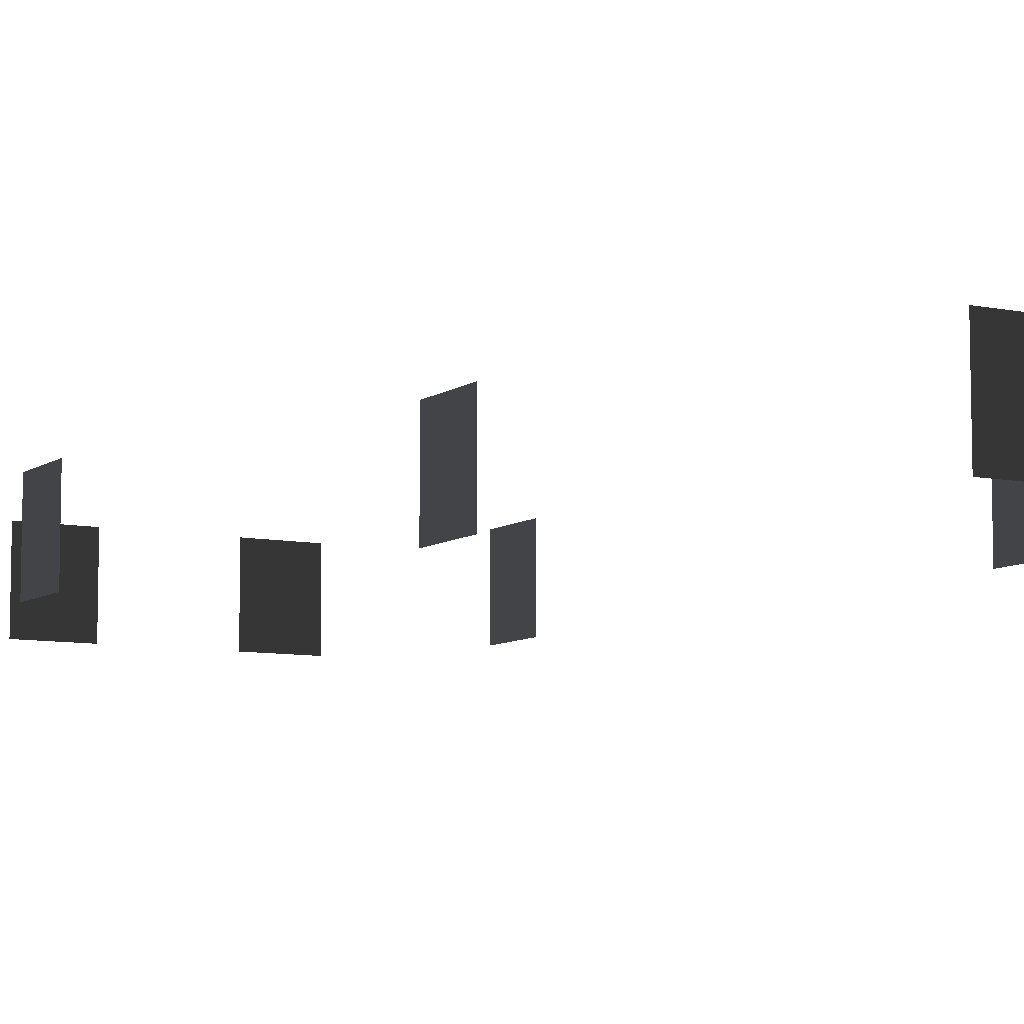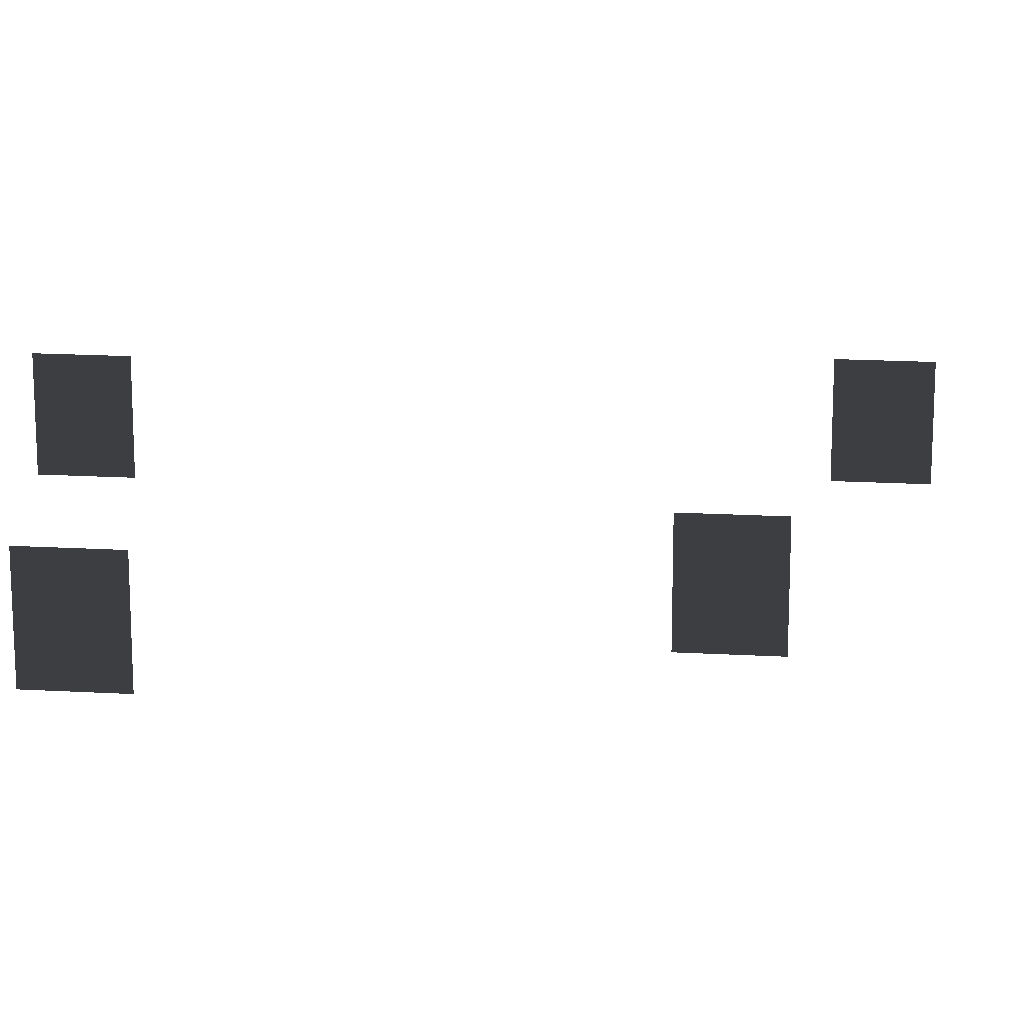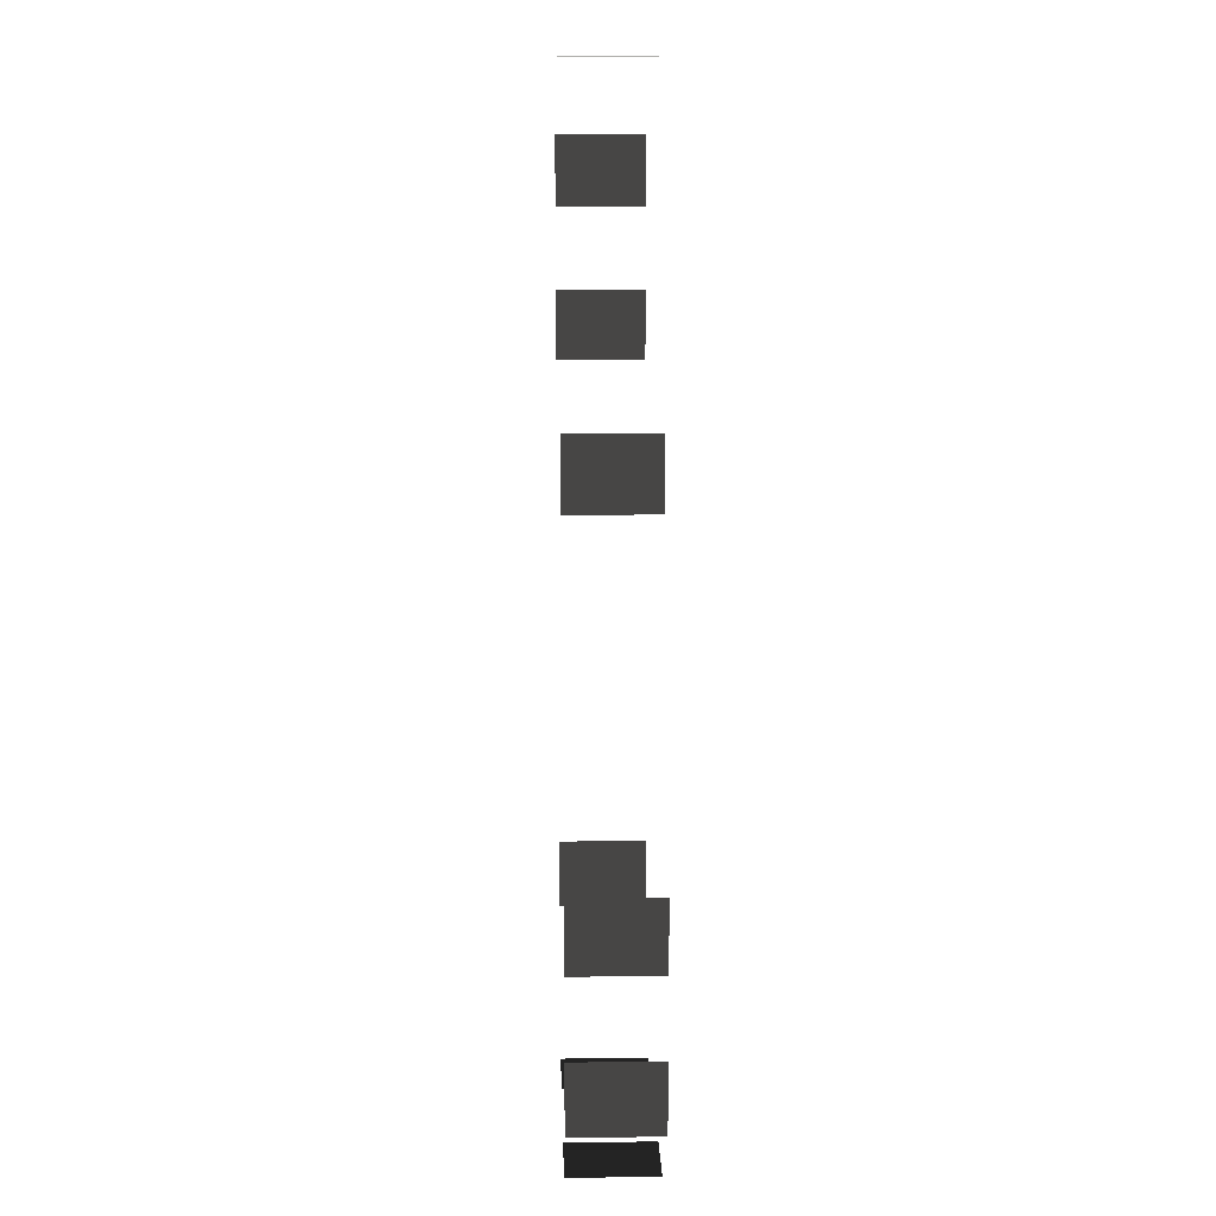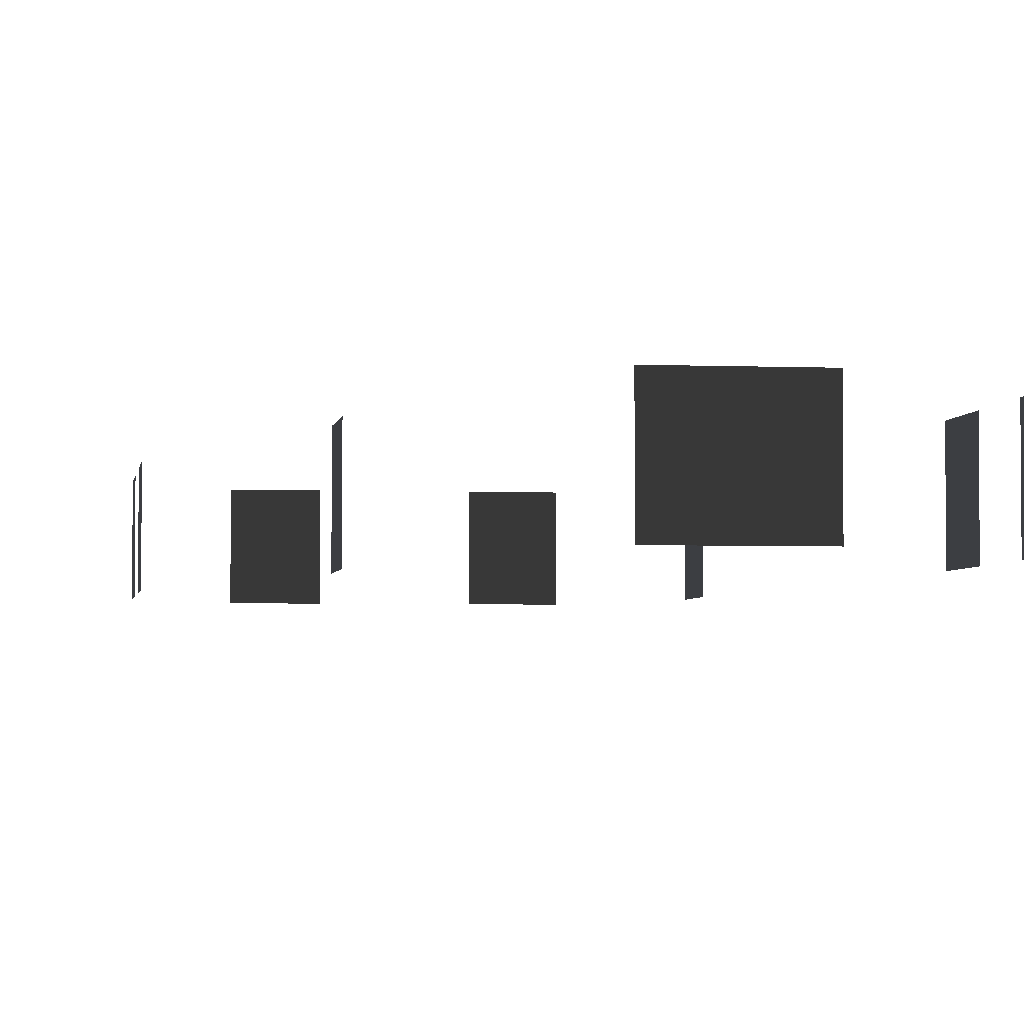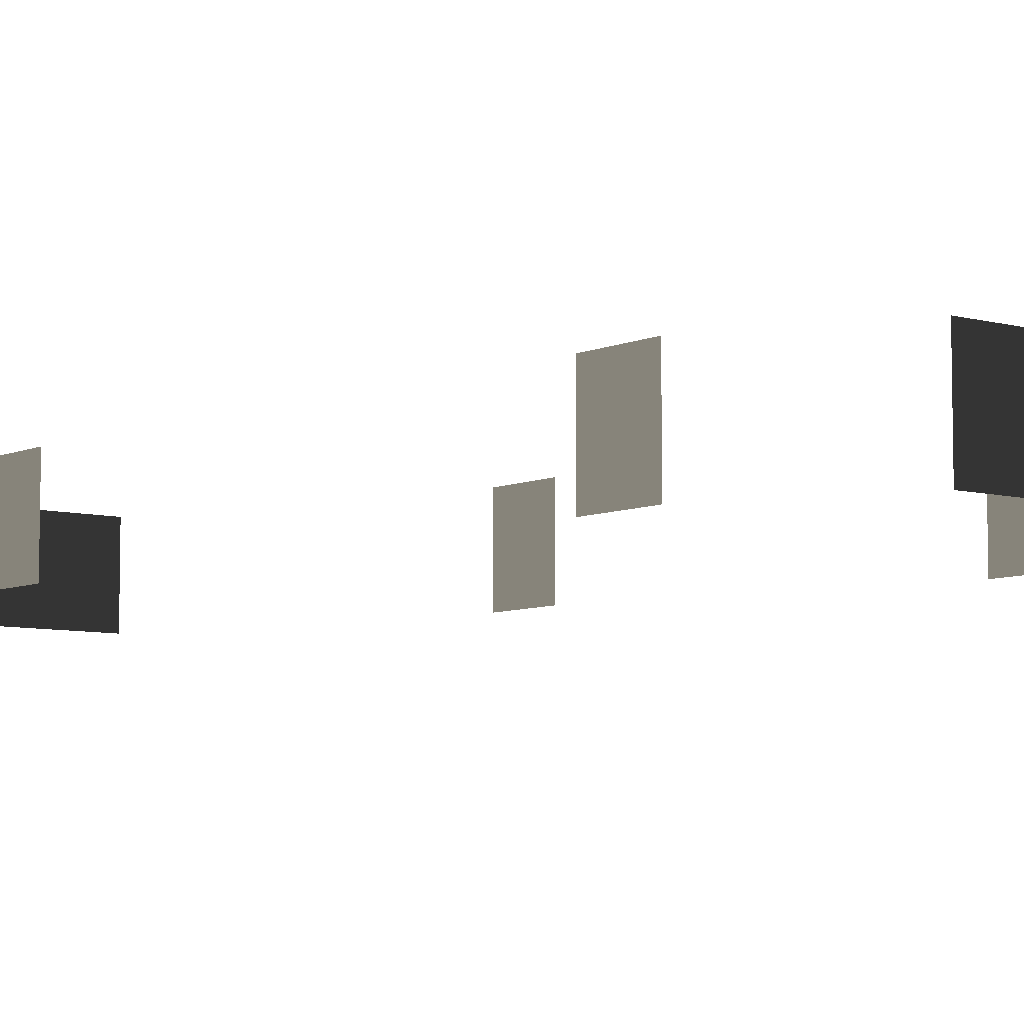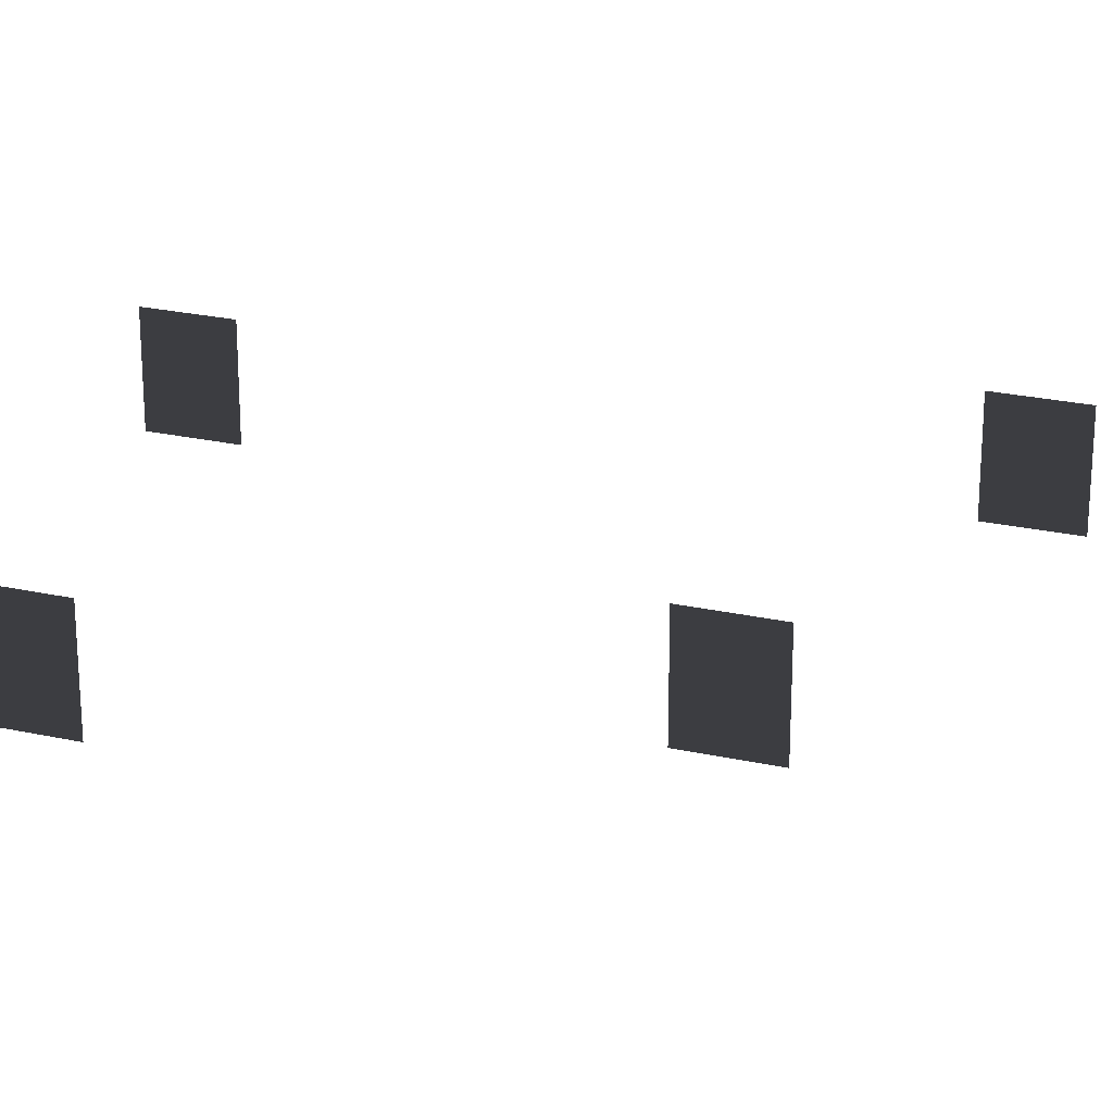
<metadata>
{"format":"obj","ext":"obj","renderer":"f3d","projection":"perspective","resolution":1024,"background":"white","views":[{"elev":-8.2,"azim":150.5,"up":"+Z"},{"elev":18.1,"azim":96.3,"up":"+Z"},{"elev":13.1,"azim":88.2,"up":"+Y"},{"elev":-3.3,"azim":171.8,"up":"+Z"},{"elev":-7.0,"azim":-38.3,"up":"+Z"},{"elev":25.0,"azim":109.8,"up":"+Z"}]}
</metadata>
<code>
v -0.9569 2.254 -0.001043
v -0.9569 2.254 -1.482
v -0.9569 1.088 -1.482
v -0.9569 1.088 -0.001043
v -6.871 5.079 -0.001043
v -6.871 5.079 -1.482
v -6.871 6.246 -1.482
v -6.871 6.246 -0.001043
v -6.871 2.575 -0.001043
v -6.871 2.575 -1.482
v -6.871 3.741 -1.482
v -6.871 3.741 -0.001043
v -3.463 7.447 -0.001043
v -3.463 7.447 -1.482
v -2.88 7.447 -1.482
v -2.88 7.447 -0.001043
v -4.046 7.447 -0.001043
v -4.046 7.447 -1.482
v -4.629 7.447 -0.001043
v -4.629 7.447 -1.482
v -4.046 7.447 -1.482
v -4.046 7.447 -0.001043
v 0.7753 -4.041 -0.001043
v 0.7753 -4.041 -1.482
v 0.7753 -5.207 -1.482
v 0.7753 -5.207 -0.001043
v 0.7753 -6.505 -0.001043
v 0.7753 -6.505 -1.482
v 0.7753 -7.671 -1.482
v 0.7753 -7.671 -0.001043
v -0.5312 -8.963 -0.001043
v -0.5312 -8.963 -1.482
v -1.697 -8.963 -1.482
v -1.697 -8.963 -0.001043
v -3.656 -8.963 -0.001043
v -3.656 -8.963 -1.482
v -4.823 -8.963 -1.482
v -4.823 -8.963 -0.001043
v -6.101 -6.718 -0.001043
v -6.101 -6.718 -1.482
v -6.101 -5.552 -1.482
v -6.101 -5.552 -0.001043
g Building_small_t1.082_(2)_36353_538
f 1 3 2
f 1 4 3
f 5 7 6
f 5 8 7
f 9 11 10
f 9 12 11
f 13 15 14
f 13 16 15
f 17 13 14
f 17 14 18
f 19 21 20
f 19 22 21
f 23 25 24
f 23 26 25
f 27 29 28
f 27 30 29
f 31 33 32
f 31 34 33
f 35 37 36
f 35 38 37
f 39 41 40
f 39 42 41

</code>
